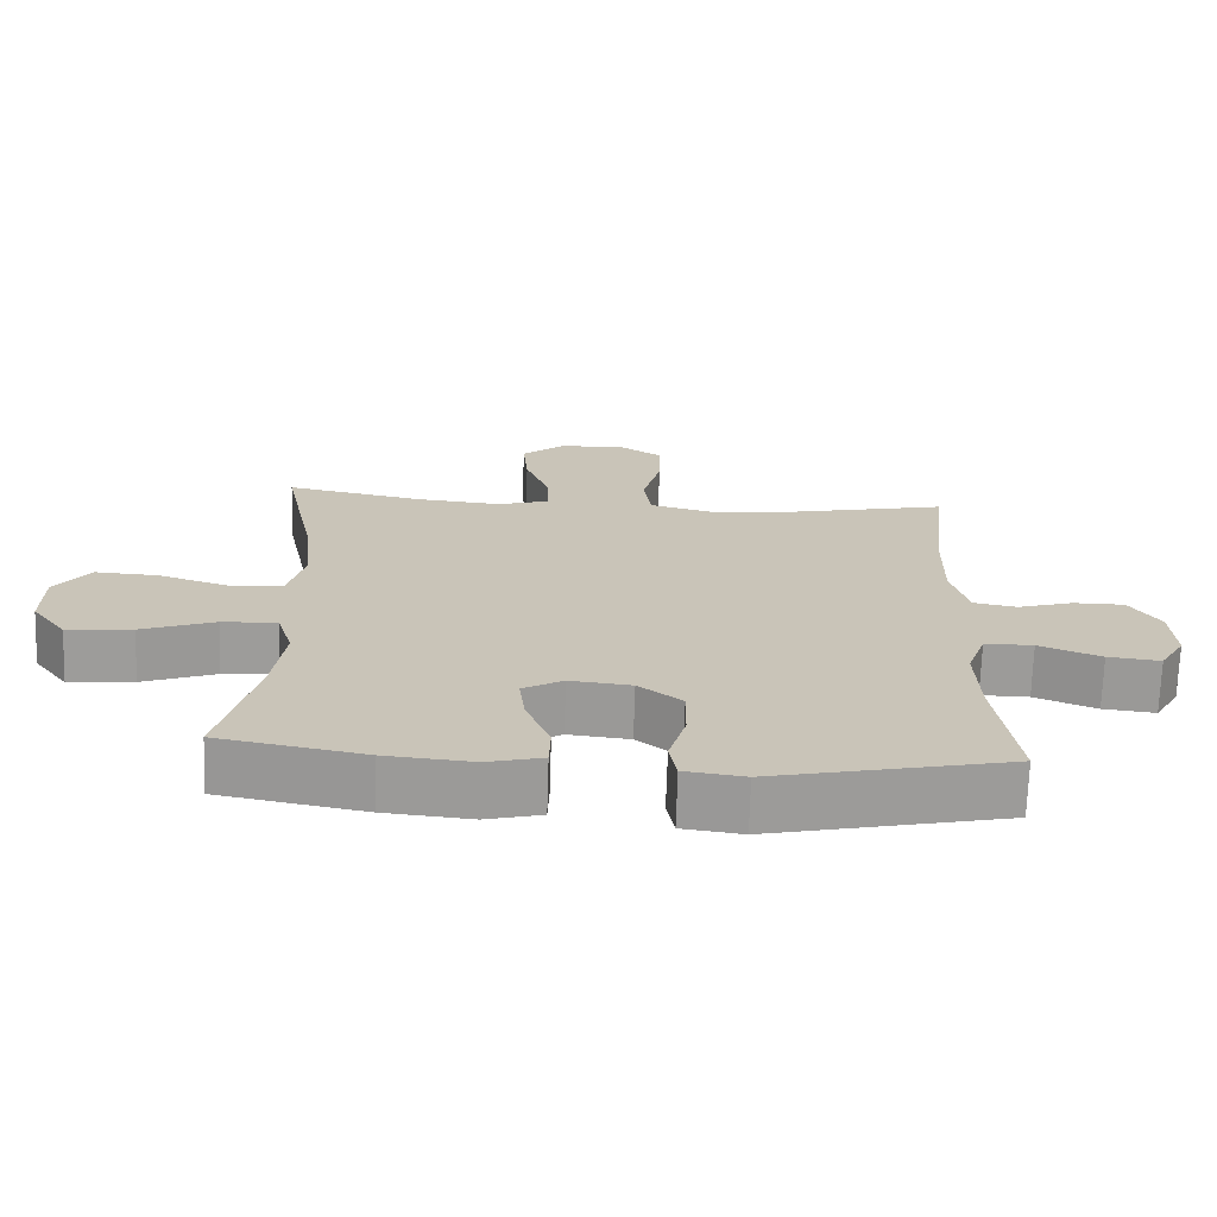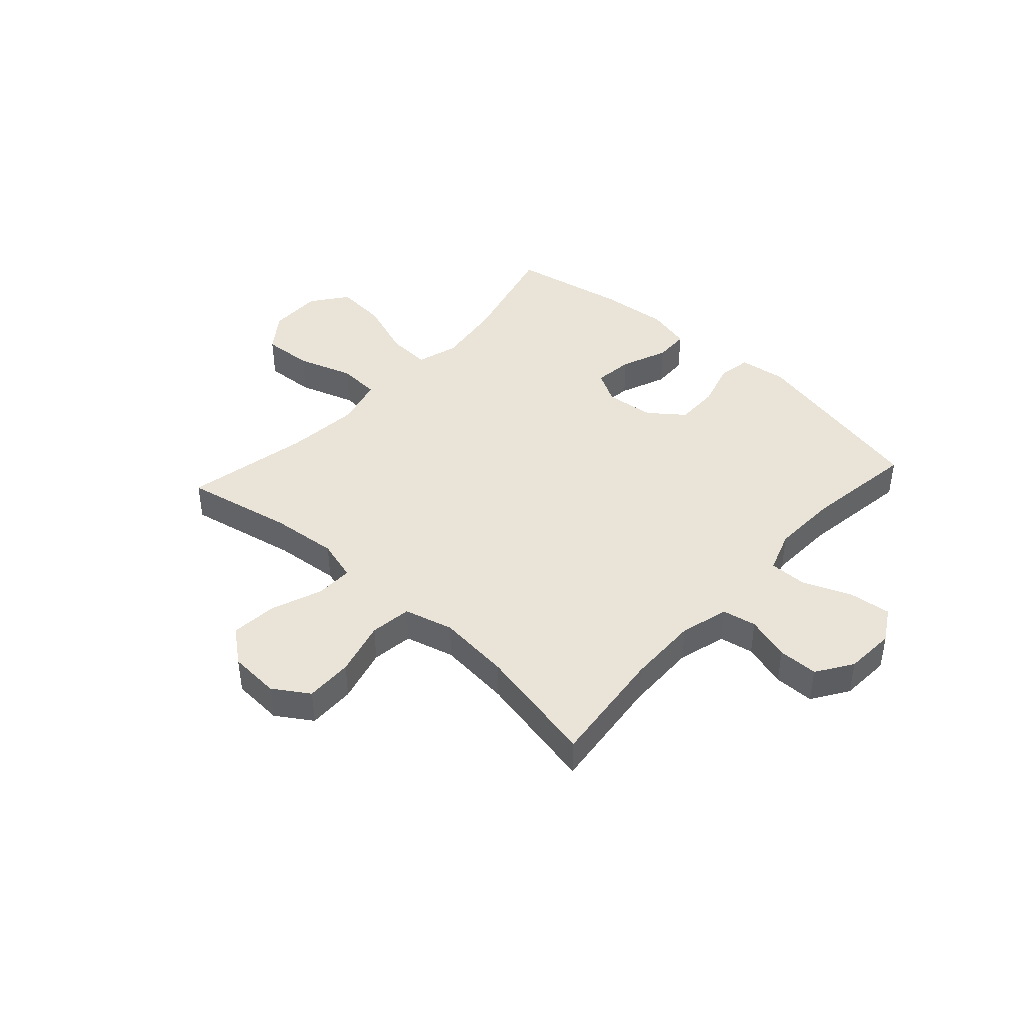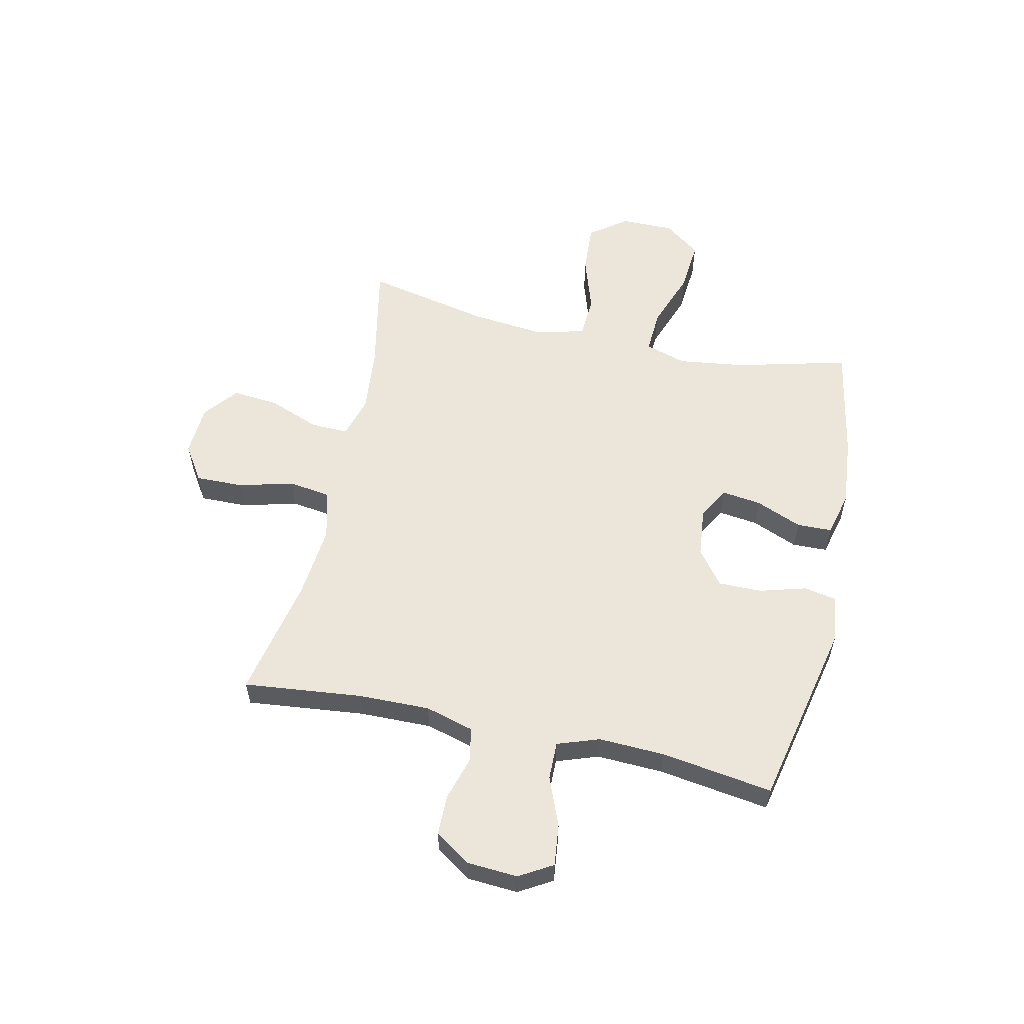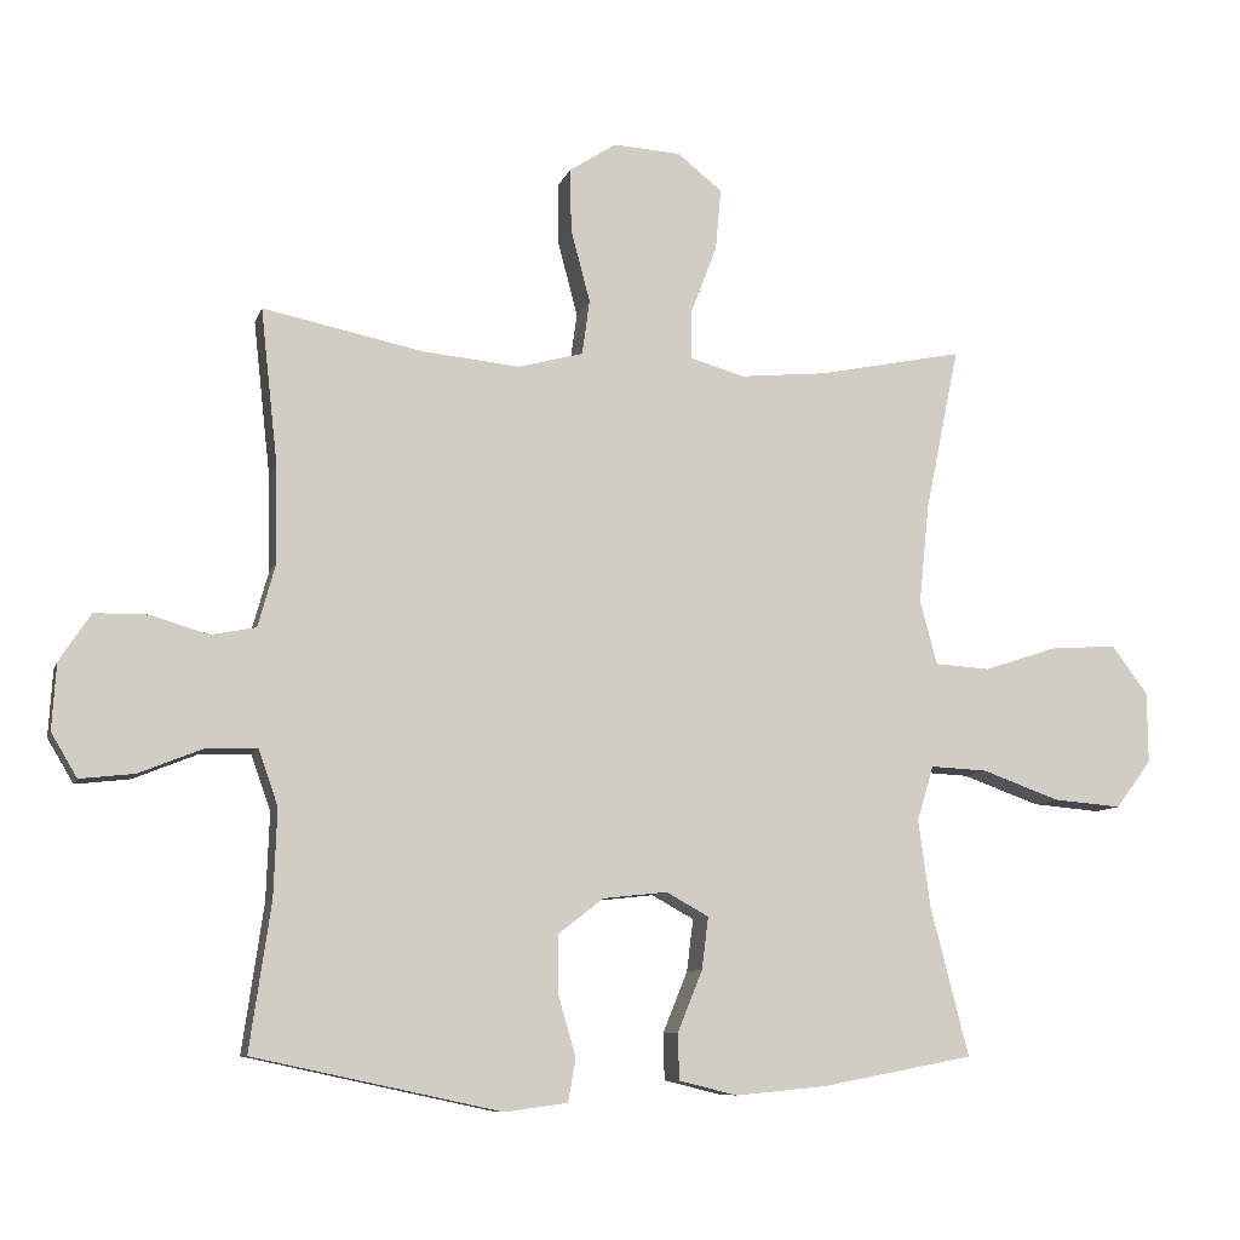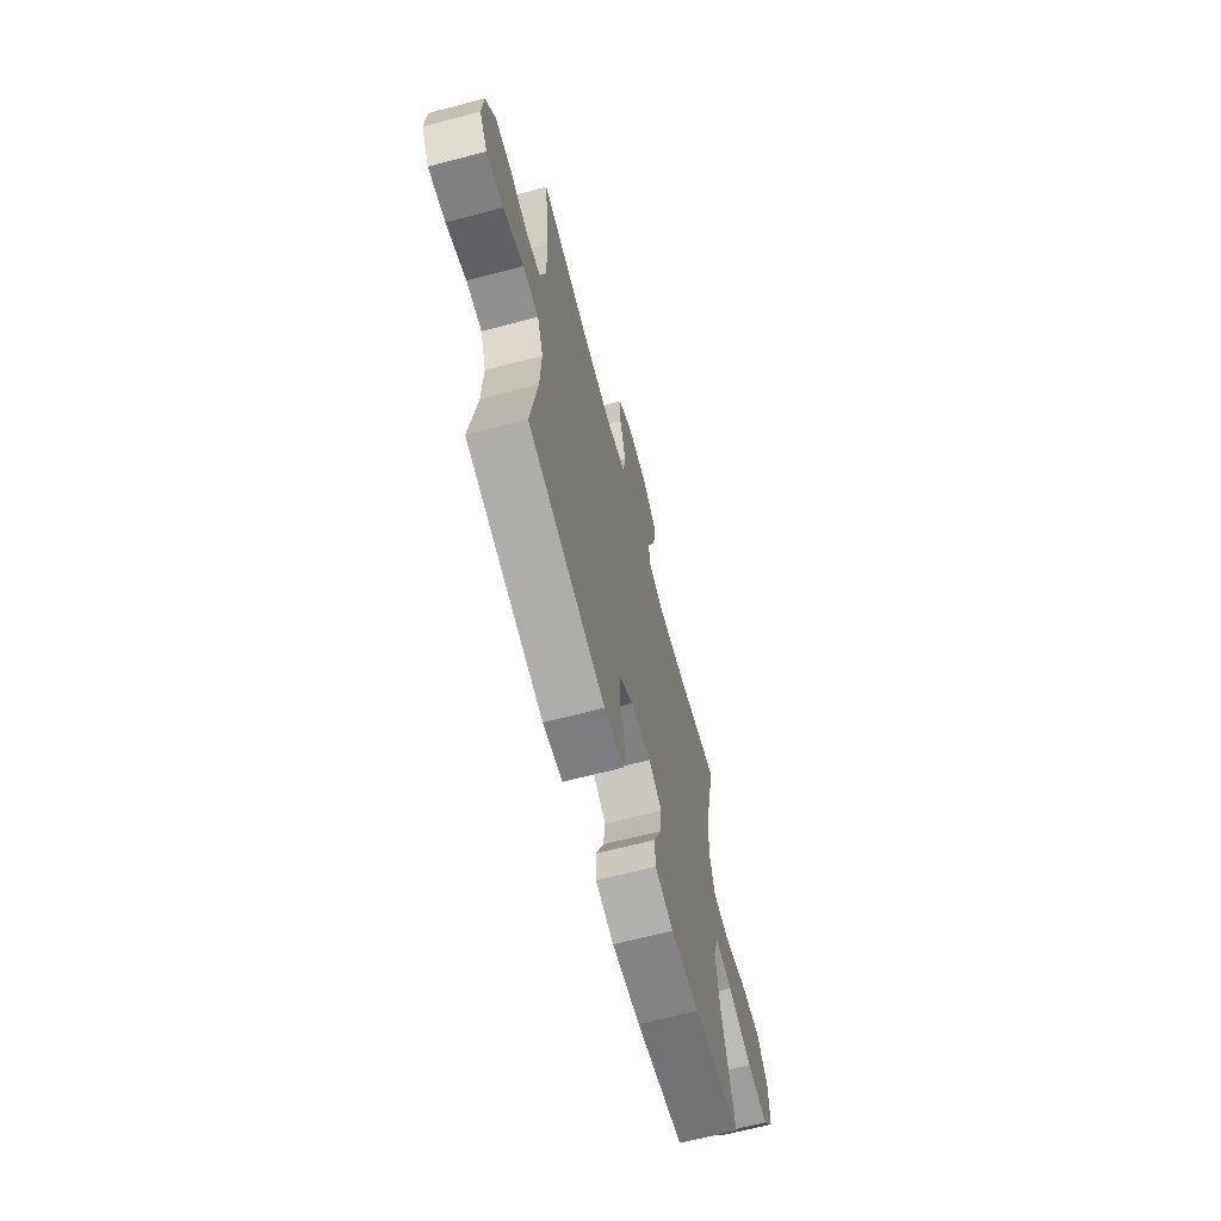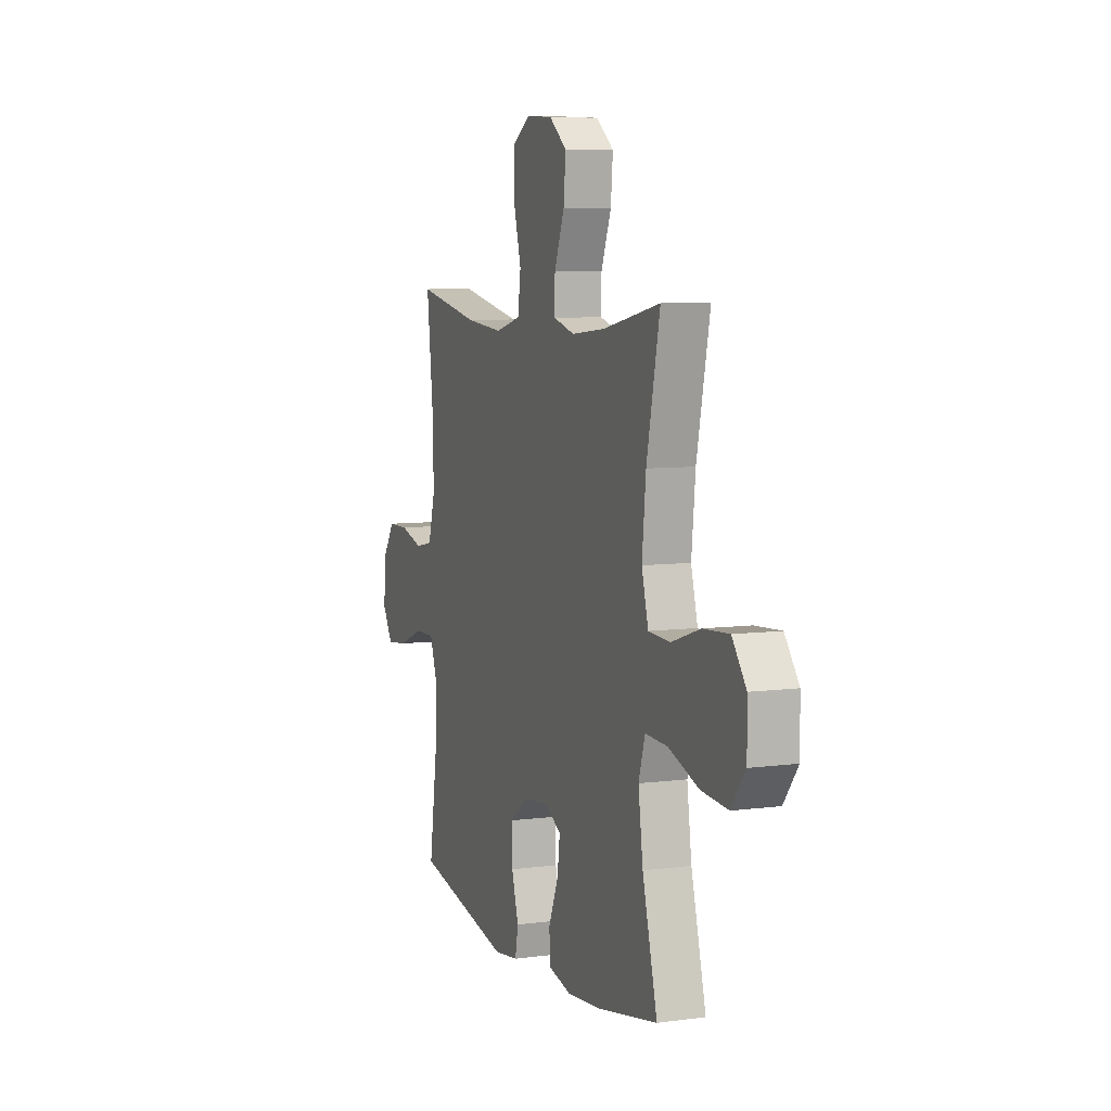
<metadata>
{"format":"obj","ext":"obj","renderer":"f3d","projection":"perspective","resolution":1024,"background":"white","views":[{"elev":-70.0,"azim":-1.8,"up":"+Z"},{"elev":43.1,"azim":42.2,"up":"+Y"},{"elev":57.5,"azim":102.6,"up":"+Y"},{"elev":-8.8,"azim":165.4,"up":"+Z"},{"elev":-66.2,"azim":104.8,"up":"+Z"},{"elev":7.1,"azim":-111.1,"up":"+Z"}]}
</metadata>
<code>
o path7284
v -0.4536 0.0375 0.2596
v -0.4399 0.0375 0.1233
v -0.4635 0.0375 0.0344
v -0.5397 0.0375 0.02979
v -0.6422 0.0375 0.06364
v -0.734 0.0375 0.06946
v -0.7839 0.0375 0.002399
v -0.7848 0.0375 -0.09585
v -0.7352 0.0375 -0.1619
v -0.6404 0.0375 -0.1539
v -0.5335 0.0375 -0.1154
v -0.4543 0.0375 -0.1114
v -0.4314 0.0375 -0.187
v -0.4479 0.0375 -0.3086
v -0.5006 0.0375 -0.5144
v -0.2897 0.0375 -0.5548
v -0.1639 0.0375 -0.5667
v -0.08286 0.0375 -0.547
v -0.08093 0.0375 -0.4828
v -0.1155 0.0375 -0.398
v -0.1245 0.0375 -0.3257
v -0.06585 0.0375 -0.2932
v 0.0234 0.0375 -0.303
v 0.0864 0.0375 -0.3519
v 0.08562 0.0375 -0.4319
v 0.06101 0.0375 -0.5168
v 0.07187 0.0375 -0.5759
v 0.1588 0.0375 -0.5877
v 0.5013 0.0375 -0.5144
v 0.4717 0.0375 -0.3102
v 0.4672 0.0375 -0.189
v 0.4941 0.0375 -0.1122
v 0.5641 0.0375 -0.1134
v 0.6533 0.0375 -0.1493
v 0.7292 0.0375 -0.158
v 0.7652 0.0375 -0.09719
v 0.7594 0.0375 -0.00491
v 0.7159 0.0375 0.06079
v 0.6426 0.0375 0.06157
v 0.5617 0.0375 0.03789
v 0.4996 0.0375 0.04991
v 0.4748 0.0375 0.1389
v 0.4774 0.0375 0.2702
v 0.5013 0.0375 0.4873
v 0.2788 0.0375 0.4414
v 0.1445 0.0375 0.4283
v 0.05438 0.0375 0.4523
v 0.04389 0.0375 0.5285
v 0.07054 0.0375 0.6292
v 0.07225 0.0375 0.7163
v 0.007126 0.0375 0.7586
v -0.08601 0.0375 0.7529
v -0.1481 0.0375 0.7033
v -0.1404 0.0375 0.6182
v -0.1048 0.0375 0.5251
v -0.1033 0.0375 0.4563
v -0.179 0.0375 0.4346
v -0.2987 0.0375 0.4462
v -0.5006 0.0375 0.4873
v -0.4536 -0.0375 0.2596
v -0.4399 -0.0375 0.1233
v -0.4635 -0.0375 0.0344
v -0.5397 -0.0375 0.02979
v -0.6422 -0.0375 0.06364
v -0.734 -0.0375 0.06946
v -0.7839 -0.0375 0.002399
v -0.7848 -0.0375 -0.09585
v -0.7352 -0.0375 -0.1619
v -0.6404 -0.0375 -0.1539
v -0.5335 -0.0375 -0.1154
v -0.4543 -0.0375 -0.1114
v -0.4314 -0.0375 -0.187
v -0.4479 -0.0375 -0.3086
v -0.5006 -0.0375 -0.5144
v -0.2897 -0.0375 -0.5548
v -0.1639 -0.0375 -0.5667
v -0.08286 -0.0375 -0.547
v -0.08093 -0.0375 -0.4828
v -0.1155 -0.0375 -0.398
v -0.1245 -0.0375 -0.3257
v -0.06585 -0.0375 -0.2932
v 0.0234 -0.0375 -0.303
v 0.0864 -0.0375 -0.3519
v 0.08562 -0.0375 -0.4319
v 0.06101 -0.0375 -0.5168
v 0.07187 -0.0375 -0.5759
v 0.1588 -0.0375 -0.5877
v 0.5013 -0.0375 -0.5144
v 0.4717 -0.0375 -0.3102
v 0.4672 -0.0375 -0.189
v 0.4941 -0.0375 -0.1122
v 0.5641 -0.0375 -0.1134
v 0.6533 -0.0375 -0.1493
v 0.7292 -0.0375 -0.158
v 0.7652 -0.0375 -0.09719
v 0.7594 -0.0375 -0.00491
v 0.7159 -0.0375 0.06079
v 0.6426 -0.0375 0.06157
v 0.5617 -0.0375 0.03789
v 0.4996 -0.0375 0.04991
v 0.4748 -0.0375 0.1389
v 0.4774 -0.0375 0.2702
v 0.5013 -0.0375 0.4873
v 0.2788 -0.0375 0.4414
v 0.1445 -0.0375 0.4283
v 0.05438 -0.0375 0.4523
v 0.04389 -0.0375 0.5285
v 0.07054 -0.0375 0.6292
v 0.07225 -0.0375 0.7163
v 0.007126 -0.0375 0.7586
v -0.08601 -0.0375 0.7529
v -0.1481 -0.0375 0.7033
v -0.1404 -0.0375 0.6182
v -0.1048 -0.0375 0.5251
v -0.1033 -0.0375 0.4563
v -0.179 -0.0375 0.4346
v -0.2987 -0.0375 0.4462
v -0.5006 -0.0375 0.4873
v 0.07187 0.0375 -0.5759
v 0.07187 0.0375 -0.5759
v 0.1588 0.0375 -0.5877
v 0.06101 0.0375 -0.5168
v -0.2897 0.0375 -0.5548
v -0.1639 0.0375 -0.5667
v -0.08286 0.0375 -0.547
v -0.08286 0.0375 -0.547
v -0.08093 0.0375 -0.4828
v -0.5006 0.0375 -0.5144
v -0.5006 0.0375 -0.5144
v 0.5013 0.0375 -0.5144
v 0.5013 0.0375 -0.5144
v 0.08562 0.0375 -0.4319
v -0.1155 0.0375 -0.398
v 0.0864 0.0375 -0.3519
v 0.4717 0.0375 -0.3102
v -0.4479 0.0375 -0.3086
v -0.1245 0.0375 -0.3257
v -0.1245 0.0375 -0.3257
v 0.0234 0.0375 -0.303
v -0.06585 0.0375 -0.2932
v 0.4672 0.0375 -0.189
v -0.4314 0.0375 -0.187
v 0.4941 0.0375 -0.1122
v 0.4941 0.0375 -0.1122
v -0.4543 0.0375 -0.1114
v -0.4543 0.0375 -0.1114
v -0.7848 0.0375 -0.09585
v -0.7352 0.0375 -0.1619
v -0.6404 0.0375 -0.1539
v 0.6533 0.0375 -0.1493
v 0.7292 0.0375 -0.158
v 0.7292 0.0375 -0.158
v 0.7652 0.0375 -0.09719
v -0.5335 0.0375 -0.1154
v 0.5641 0.0375 -0.1134
v 0.7594 0.0375 -0.00491
v -0.7839 0.0375 0.002399
v 0.7159 0.0375 0.06079
v -0.734 0.0375 0.06946
v -0.6422 0.0375 0.06364
v -0.5397 0.0375 0.02979
v -0.4635 0.0375 0.0344
v -0.4635 0.0375 0.0344
v -0.4399 0.0375 0.1233
v 0.5617 0.0375 0.03789
v 0.4996 0.0375 0.04991
v 0.4996 0.0375 0.04991
v 0.6426 0.0375 0.06157
v 0.4748 0.0375 0.1389
v -0.4536 0.0375 0.2596
v 0.4774 0.0375 0.2702
v 0.1445 0.0375 0.4283
v 0.05438 0.0375 0.4523
v 0.05438 0.0375 0.4523
v 0.2788 0.0375 0.4414
v -0.179 0.0375 0.4346
v -0.2987 0.0375 0.4462
v -0.1033 0.0375 0.4563
v -0.1033 0.0375 0.4563
v 0.04389 0.0375 0.5285
v -0.1048 0.0375 0.5251
v -0.5006 0.0375 0.4873
v -0.5006 0.0375 0.4873
v 0.5013 0.0375 0.4873
v 0.5013 0.0375 0.4873
v -0.1404 0.0375 0.6182
v 0.07054 0.0375 0.6292
v -0.1481 0.0375 0.7033
v 0.07225 0.0375 0.7163
v -0.08601 0.0375 0.7529
v 0.007126 0.0375 0.7586
v 0.07187 -0.0375 -0.5759
v 0.07187 -0.0375 -0.5759
v 0.1588 -0.0375 -0.5877
v 0.06101 -0.0375 -0.5168
v -0.2897 -0.0375 -0.5548
v -0.1639 -0.0375 -0.5667
v -0.08286 -0.0375 -0.547
v -0.08286 -0.0375 -0.547
v -0.08093 -0.0375 -0.4828
v -0.5006 -0.0375 -0.5144
v -0.5006 -0.0375 -0.5144
v 0.5013 -0.0375 -0.5144
v 0.5013 -0.0375 -0.5144
v 0.08562 -0.0375 -0.4319
v -0.1155 -0.0375 -0.398
v 0.0864 -0.0375 -0.3519
v 0.4717 -0.0375 -0.3102
v -0.4479 -0.0375 -0.3086
v -0.1245 -0.0375 -0.3257
v -0.1245 -0.0375 -0.3257
v 0.0234 -0.0375 -0.303
v -0.06585 -0.0375 -0.2932
v 0.4672 -0.0375 -0.189
v -0.4314 -0.0375 -0.187
v 0.4941 -0.0375 -0.1122
v 0.4941 -0.0375 -0.1122
v -0.4543 -0.0375 -0.1114
v -0.4543 -0.0375 -0.1114
v -0.7848 -0.0375 -0.09585
v -0.7352 -0.0375 -0.1619
v -0.6404 -0.0375 -0.1539
v 0.6533 -0.0375 -0.1493
v 0.7292 -0.0375 -0.158
v 0.7292 -0.0375 -0.158
v 0.7652 -0.0375 -0.09719
v -0.5335 -0.0375 -0.1154
v 0.5641 -0.0375 -0.1134
v 0.7594 -0.0375 -0.00491
v -0.7839 -0.0375 0.002399
v 0.7159 -0.0375 0.06079
v -0.734 -0.0375 0.06946
v -0.6422 -0.0375 0.06364
v -0.5397 -0.0375 0.02979
v -0.4635 -0.0375 0.0344
v -0.4635 -0.0375 0.0344
v -0.4399 -0.0375 0.1233
v 0.5617 -0.0375 0.03789
v 0.4996 -0.0375 0.04991
v 0.4996 -0.0375 0.04991
v 0.6426 -0.0375 0.06157
v 0.4748 -0.0375 0.1389
v -0.4536 -0.0375 0.2596
v 0.4774 -0.0375 0.2702
v 0.1445 -0.0375 0.4283
v 0.05438 -0.0375 0.4523
v 0.05438 -0.0375 0.4523
v 0.2788 -0.0375 0.4414
v -0.179 -0.0375 0.4346
v -0.2987 -0.0375 0.4462
v -0.1033 -0.0375 0.4563
v -0.1033 -0.0375 0.4563
v 0.04389 -0.0375 0.5285
v -0.1048 -0.0375 0.5251
v -0.5006 -0.0375 0.4873
v -0.5006 -0.0375 0.4873
v 0.5013 -0.0375 0.4873
v 0.5013 -0.0375 0.4873
v -0.1404 -0.0375 0.6182
v 0.07054 -0.0375 0.6292
v -0.1481 -0.0375 0.7033
v 0.07225 -0.0375 0.7163
v -0.08601 -0.0375 0.7529
v 0.007126 -0.0375 0.7586
f 230 222 233
f 243 249 250
f 260 254 253
f 230 220 222
f 216 212 214
f 194 208 205
f 214 207 208
f 205 195 194
f 244 248 242
f 196 209 201
f 237 235 213
f 196 210 209
f 227 234 222
f 238 228 241
f 235 234 218
f 263 259 260
f 233 222 234
f 243 250 255
f 213 218 215
f 214 212 207
f 239 216 238
f 210 215 209
f 224 226 223
f 259 263 261
f 208 207 205
f 237 249 243
f 228 238 216
f 203 208 194
f 200 197 198
f 254 260 259
f 251 253 254
f 245 246 213
f 249 237 213
f 218 234 227
f 231 241 229
f 241 223 229
f 239 242 212
f 212 245 213
f 216 239 212
f 210 196 206
f 262 264 260
f 230 233 232
f 248 245 242
f 242 245 212
f 253 251 246
f 223 241 228
f 263 260 264
f 248 244 257
f 194 195 192
f 222 220 221
f 213 235 218
f 251 249 213
f 213 215 210
f 246 251 213
f 206 196 197
f 226 229 223
f 206 197 200
f 120 28 87 193
f 26 27 86 85
f 16 17 76 75
f 17 126 199 76
f 18 19 78 77
f 129 16 75 202
f 28 131 204 87
f 25 26 85 84
f 19 20 79 78
f 24 25 84 83
f 29 30 89 88
f 14 15 74 73
f 20 138 211 79
f 23 24 83 82
f 21 22 81 80
f 30 31 90 89
f 13 14 73 72
f 22 23 82 81
f 31 144 217 90
f 146 13 72 219
f 8 9 68 67
f 9 10 69 68
f 34 152 225 93
f 35 36 95 94
f 10 11 70 69
f 33 34 93 92
f 11 12 71 70
f 32 33 92 91
f 36 37 96 95
f 7 8 67 66
f 37 38 97 96
f 6 7 66 65
f 5 6 65 64
f 4 5 64 63
f 163 4 63 236
f 2 3 62 61
f 40 167 240 99
f 39 40 99 98
f 38 39 98 97
f 41 42 101 100
f 1 2 61 60
f 42 43 102 101
f 46 174 247 105
f 45 46 105 104
f 57 58 117 116
f 179 57 116 252
f 47 48 107 106
f 55 56 115 114
f 183 1 60 256
f 58 59 118 117
f 185 45 104 258
f 43 44 103 102
f 54 55 114 113
f 48 49 108 107
f 53 54 113 112
f 49 50 109 108
f 52 53 112 111
f 51 52 111 110
f 50 51 110 109
f 157 160 149
f 170 177 176
f 187 180 181
f 157 149 147
f 143 141 139
f 121 132 135
f 141 135 134
f 132 121 122
f 171 169 175
f 123 128 136
f 164 140 162
f 123 136 137
f 154 149 161
f 165 168 155
f 162 145 161
f 190 187 186
f 160 161 149
f 170 182 177
f 140 142 145
f 141 134 139
f 166 165 143
f 137 136 142
f 151 150 153
f 186 188 190
f 135 132 134
f 164 170 176
f 155 143 165
f 130 121 135
f 127 125 124
f 181 186 187
f 178 181 180
f 172 140 173
f 176 140 164
f 145 154 161
f 158 156 168
f 168 156 150
f 166 139 169
f 139 140 172
f 143 139 166
f 137 133 123
f 189 187 191
f 157 159 160
f 175 169 172
f 169 139 172
f 180 173 178
f 150 155 168
f 190 191 187
f 175 184 171
f 121 119 122
f 149 148 147
f 140 145 162
f 178 140 176
f 140 137 142
f 173 140 178
f 133 124 123
f 153 150 156
f 133 127 124

</code>
